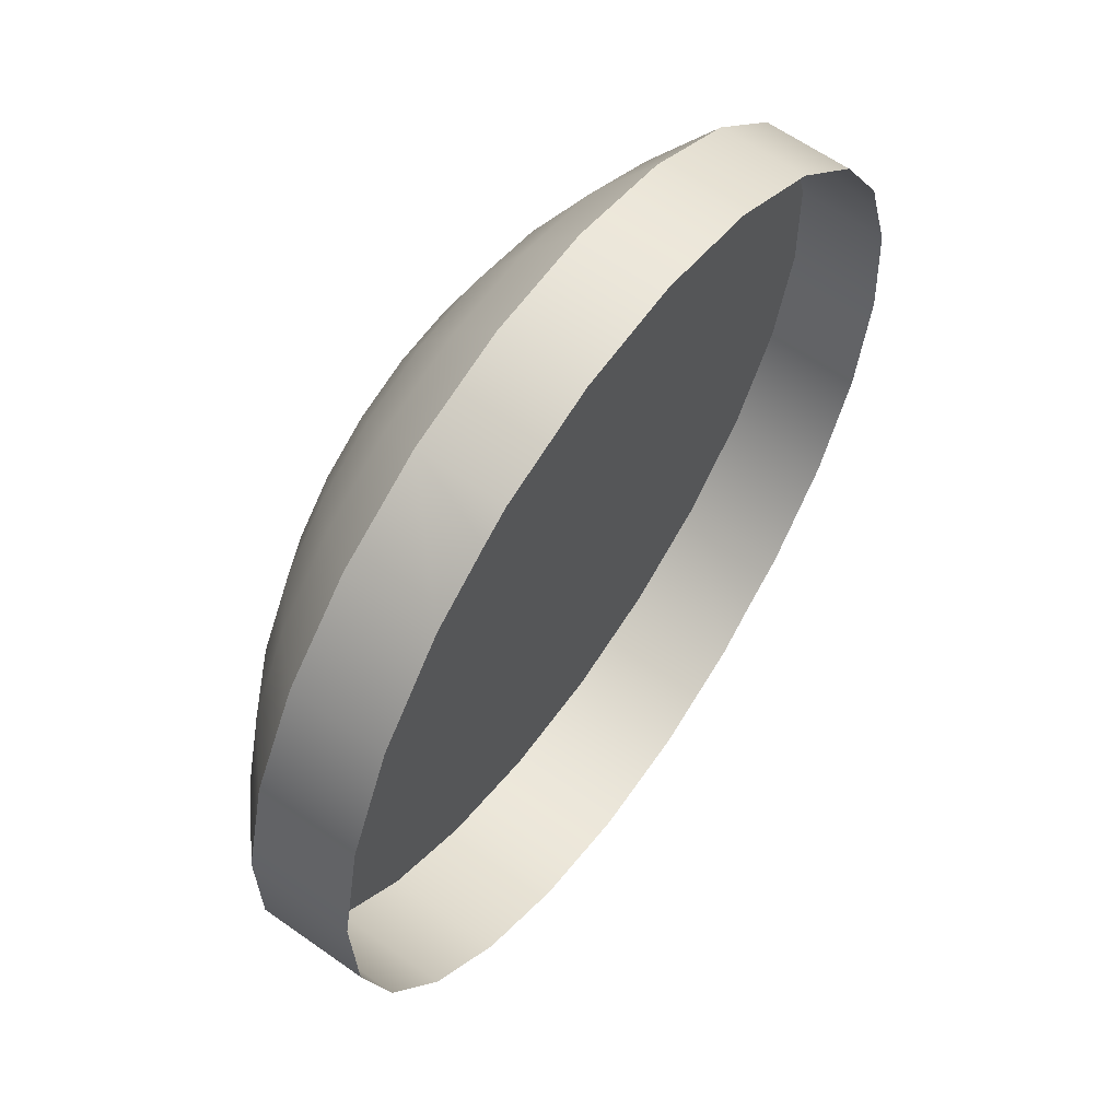
<metadata>
{"format":"obj","ext":"obj","renderer":"f3d","projection":"perspective","resolution":1024,"background":"white","views":[{"elev":34.9,"azim":-72.3,"up":"+Y"}]}
</metadata>
<code>
o group_7/ID110#ID110
v 0.2183 0.08243 -0.8293
v 0.2171 0.08242 -0.8297
v 0.2177 0.08235 -0.8295
v 0.2165 0.08264 -0.8298
v 0.2188 0.08267 -0.8291
v 0.216 0.083 -0.8298
v 0.2193 0.08305 -0.8289
v 0.2156 0.08348 -0.8298
v 0.2196 0.08354 -0.8287
v 0.2153 0.08404 -0.8297
v 0.2198 0.0841 -0.8285
v 0.2151 0.08464 -0.8296
v 0.2198 0.0847 -0.8283
v 0.2152 0.08524 -0.8294
v 0.2197 0.0853 -0.8281
v 0.2154 0.08581 -0.8292
v 0.2194 0.08586 -0.8281
v 0.2157 0.08629 -0.8289
v 0.219 0.08634 -0.828
v 0.2161 0.08667 -0.8287
v 0.2185 0.0867 -0.8281
v 0.2167 0.08691 -0.8285
v 0.2179 0.08692 -0.8282
v 0.2173 0.087 -0.8283
v 0.2173 0.087 -0.8283
v 0.2179 0.08692 -0.8282
v 0.2167 0.08691 -0.8285
v 0.2185 0.0867 -0.8281
v 0.2161 0.08667 -0.8287
v 0.219 0.08634 -0.828
v 0.2157 0.08629 -0.8289
v 0.2194 0.08586 -0.8281
v 0.2154 0.08581 -0.8292
v 0.2197 0.0853 -0.8281
v 0.2152 0.08524 -0.8294
v 0.2198 0.0847 -0.8283
v 0.2151 0.08464 -0.8296
v 0.2198 0.0841 -0.8285
v 0.2153 0.08404 -0.8297
v 0.2196 0.08354 -0.8287
v 0.2156 0.08348 -0.8298
v 0.2193 0.08305 -0.8289
v 0.216 0.083 -0.8298
v 0.2188 0.08267 -0.8291
v 0.2165 0.08264 -0.8298
v 0.2183 0.08243 -0.8293
v 0.2171 0.08242 -0.8297
v 0.2177 0.08235 -0.8295
v 0.2165 0.08008 -0.83
v 0.2178 0.07994 -0.8297
v 0.2165 0.08008 -0.83
v 0.2178 0.07994 -0.8297
v 0.2189 0.08011 -0.8293
v 0.2189 0.08011 -0.8293
v 0.22 0.08059 -0.8289
v 0.22 0.08059 -0.8289
v 0.2209 0.08133 -0.8285
v 0.2209 0.08133 -0.8285
v 0.2216 0.0823 -0.828
v 0.2216 0.0823 -0.828
v 0.2219 0.08342 -0.8276
v 0.2219 0.08342 -0.8276
v 0.222 0.08461 -0.8272
v 0.222 0.08461 -0.8272
v 0.2217 0.08581 -0.827
v 0.2217 0.08581 -0.827
v 0.2212 0.08691 -0.8268
v 0.2212 0.08691 -0.8268
v 0.2203 0.08786 -0.8267
v 0.2203 0.08786 -0.8267
v 0.2193 0.08857 -0.8268
v 0.2193 0.08857 -0.8268
v 0.2182 0.08902 -0.827
v 0.2182 0.08902 -0.827
v 0.217 0.08916 -0.8273
v 0.217 0.08916 -0.8273
v 0.2158 0.08899 -0.8276
v 0.2158 0.08899 -0.8276
v 0.2147 0.08851 -0.8281
v 0.2147 0.08851 -0.8281
v 0.2138 0.08776 -0.8285
v 0.2138 0.08776 -0.8285
v 0.2132 0.0868 -0.829
v 0.2132 0.0868 -0.829
v 0.2128 0.08568 -0.8294
v 0.2128 0.08568 -0.8294
v 0.2127 0.08449 -0.8297
v 0.2127 0.08449 -0.8297
v 0.213 0.08329 -0.83
v 0.213 0.08329 -0.83
v 0.2136 0.08219 -0.8302
v 0.2136 0.08219 -0.8302
v 0.2144 0.08124 -0.8302
v 0.2144 0.08124 -0.8302
v 0.2154 0.08052 -0.8302
v 0.2154 0.08052 -0.8302
v 0.216 0.07773 -0.83
v 0.2178 0.07753 -0.8296
v 0.216 0.07773 -0.83
v 0.2178 0.07753 -0.8296
v 0.2195 0.07778 -0.829
v 0.2195 0.07778 -0.829
v 0.2211 0.07849 -0.8284
v 0.2211 0.07849 -0.8284
v 0.2224 0.07959 -0.8277
v 0.2224 0.07959 -0.8277
v 0.2234 0.08102 -0.8271
v 0.2234 0.08102 -0.8271
v 0.2239 0.08267 -0.8265
v 0.2239 0.08267 -0.8265
v 0.224 0.08444 -0.8259
v 0.224 0.08444 -0.8259
v 0.2236 0.08621 -0.8255
v 0.2236 0.08621 -0.8255
v 0.2228 0.08784 -0.8253
v 0.2228 0.08784 -0.8253
v 0.2216 0.08924 -0.8252
v 0.2216 0.08924 -0.8252
v 0.2201 0.09031 -0.8253
v 0.2201 0.09031 -0.8253
v 0.2184 0.09096 -0.8256
v 0.2184 0.09096 -0.8256
v 0.2166 0.09117 -0.826
v 0.2166 0.09117 -0.826
v 0.2148 0.09091 -0.8265
v 0.2148 0.09091 -0.8265
v 0.2133 0.09021 -0.8272
v 0.2133 0.09021 -0.8272
v 0.2119 0.08911 -0.8278
v 0.2119 0.08911 -0.8278
v 0.211 0.08768 -0.8285
v 0.211 0.08768 -0.8285
v 0.2104 0.08602 -0.8291
v 0.2104 0.08602 -0.8291
v 0.2103 0.08425 -0.8296
v 0.2103 0.08425 -0.8296
v 0.2107 0.08249 -0.83
v 0.2107 0.08249 -0.83
v 0.2115 0.08085 -0.8303
v 0.2115 0.08085 -0.8303
v 0.2128 0.07946 -0.8304
v 0.2128 0.07946 -0.8304
v 0.2143 0.07839 -0.8303
v 0.2143 0.07839 -0.8303
v 0.2153 0.07542 -0.8297
v 0.2177 0.07515 -0.8292
v 0.2153 0.07542 -0.8297
v 0.2177 0.07515 -0.8292
v 0.22 0.07548 -0.8285
v 0.22 0.07548 -0.8285
v 0.222 0.07641 -0.8276
v 0.222 0.07641 -0.8276
v 0.2238 0.07785 -0.8268
v 0.2238 0.07785 -0.8268
v 0.225 0.07972 -0.8259
v 0.225 0.07972 -0.8259
v 0.2257 0.08188 -0.8251
v 0.2257 0.08188 -0.8251
v 0.2258 0.0842 -0.8244
v 0.2258 0.0842 -0.8244
v 0.2253 0.0865 -0.8239
v 0.2253 0.0865 -0.8239
v 0.2243 0.08864 -0.8235
v 0.2243 0.08864 -0.8235
v 0.2227 0.09047 -0.8234
v 0.2227 0.09047 -0.8234
v 0.2207 0.09187 -0.8236
v 0.2207 0.09187 -0.8236
v 0.2185 0.09273 -0.8239
v 0.2185 0.09273 -0.8239
v 0.2162 0.093 -0.8245
v 0.2162 0.093 -0.8245
v 0.2139 0.09266 -0.8252
v 0.2139 0.09266 -0.8252
v 0.2118 0.09174 -0.826
v 0.2118 0.09174 -0.826
v 0.2101 0.0903 -0.8269
v 0.2101 0.0903 -0.8269
v 0.2088 0.08843 -0.8278
v 0.2088 0.08843 -0.8278
v 0.2081 0.08626 -0.8286
v 0.2081 0.08626 -0.8286
v 0.208 0.08395 -0.8293
v 0.208 0.08395 -0.8293
v 0.2085 0.08164 -0.8298
v 0.2085 0.08164 -0.8298
v 0.2096 0.0795 -0.8301
v 0.2096 0.0795 -0.8301
v 0.2111 0.07767 -0.8302
v 0.2111 0.07767 -0.8302
v 0.2131 0.07628 -0.8301
v 0.2131 0.07628 -0.8301
v 0.2147 0.07317 -0.8291
v 0.2175 0.07284 -0.8285
v 0.2147 0.07317 -0.8291
v 0.2175 0.07284 -0.8285
v 0.2203 0.07325 -0.8276
v 0.2203 0.07325 -0.8276
v 0.2228 0.07437 -0.8266
v 0.2228 0.07437 -0.8266
v 0.225 0.07613 -0.8255
v 0.225 0.07613 -0.8255
v 0.2265 0.07841 -0.8245
v 0.2265 0.07841 -0.8245
v 0.2274 0.08106 -0.8235
v 0.2274 0.08106 -0.8235
v 0.2275 0.08388 -0.8226
v 0.2275 0.08388 -0.8226
v 0.2269 0.08669 -0.822
v 0.2269 0.08669 -0.822
v 0.2256 0.0893 -0.8216
v 0.2256 0.0893 -0.8216
v 0.2236 0.09153 -0.8215
v 0.2236 0.09153 -0.8215
v 0.2212 0.09323 -0.8216
v 0.2212 0.09323 -0.8216
v 0.2185 0.09428 -0.8221
v 0.2185 0.09428 -0.8221
v 0.2157 0.09461 -0.8227
v 0.2157 0.09461 -0.8227
v 0.2129 0.0942 -0.8236
v 0.2129 0.0942 -0.8236
v 0.2103 0.09308 -0.8246
v 0.2103 0.09308 -0.8246
v 0.2082 0.09131 -0.8257
v 0.2082 0.09131 -0.8257
v 0.2067 0.08904 -0.8267
v 0.2067 0.08904 -0.8267
v 0.2058 0.0864 -0.8277
v 0.2058 0.0864 -0.8277
v 0.2057 0.08357 -0.8286
v 0.2057 0.08357 -0.8286
v 0.2063 0.08076 -0.8292
v 0.2063 0.08076 -0.8292
v 0.2076 0.07815 -0.8296
v 0.2076 0.07815 -0.8296
v 0.2095 0.07592 -0.8297
v 0.2095 0.07592 -0.8297
v 0.2119 0.07422 -0.8296
v 0.2119 0.07422 -0.8296
v 0.214 0.07103 -0.8283
v 0.2173 0.07064 -0.8275
v 0.214 0.07103 -0.8283
v 0.2173 0.07064 -0.8275
v 0.2205 0.07112 -0.8265
v 0.2205 0.07112 -0.8265
v 0.2235 0.07243 -0.8253
v 0.2235 0.07243 -0.8253
v 0.2259 0.07448 -0.8241
v 0.2259 0.07448 -0.8241
v 0.2277 0.07713 -0.8228
v 0.2277 0.07713 -0.8228
v 0.2287 0.0802 -0.8217
v 0.2287 0.0802 -0.8217
v 0.2289 0.08349 -0.8207
v 0.2289 0.08349 -0.8207
v 0.2282 0.08676 -0.82
v 0.2282 0.08676 -0.82
v 0.2266 0.0898 -0.8195
v 0.2266 0.0898 -0.8195
v 0.2244 0.0924 -0.8194
v 0.2244 0.0924 -0.8194
v 0.2216 0.09437 -0.8196
v 0.2216 0.09437 -0.8196
v 0.2184 0.0956 -0.8201
v 0.2184 0.0956 -0.8201
v 0.2151 0.09598 -0.8208
v 0.2151 0.09598 -0.8208
v 0.2119 0.09551 -0.8218
v 0.2119 0.09551 -0.8218
v 0.2089 0.0942 -0.823
v 0.2089 0.0942 -0.823
v 0.2065 0.09215 -0.8242
v 0.2065 0.09215 -0.8242
v 0.2047 0.0895 -0.8255
v 0.2047 0.0895 -0.8255
v 0.2037 0.08642 -0.8266
v 0.2037 0.08642 -0.8266
v 0.2035 0.08314 -0.8276
v 0.2035 0.08314 -0.8276
v 0.2042 0.07986 -0.8284
v 0.2042 0.07986 -0.8284
v 0.2058 0.07682 -0.8288
v 0.2058 0.07682 -0.8288
v 0.208 0.07423 -0.829
v 0.208 0.07423 -0.829
v 0.2108 0.07225 -0.8288
v 0.2108 0.07225 -0.8288
v 0.214 0.07103 -0.8283
v 0.2205 0.07112 -0.8265
v 0.2173 0.07064 -0.8275
v 0.2108 0.07225 -0.8288
v 0.2235 0.07243 -0.8253
v 0.208 0.07423 -0.829
v 0.2259 0.07448 -0.8241
v 0.2058 0.07682 -0.8288
v 0.2277 0.07713 -0.8228
v 0.2042 0.07986 -0.8284
v 0.2287 0.0802 -0.8217
v 0.2035 0.08314 -0.8276
v 0.2289 0.08349 -0.8207
v 0.2037 0.08642 -0.8266
v 0.2282 0.08676 -0.82
v 0.2047 0.0895 -0.8255
v 0.2266 0.0898 -0.8195
v 0.2065 0.09215 -0.8242
v 0.2244 0.0924 -0.8194
v 0.2089 0.0942 -0.823
v 0.2216 0.09437 -0.8196
v 0.2119 0.09551 -0.8218
v 0.2184 0.0956 -0.8201
v 0.2151 0.09598 -0.8208
v 0.2151 0.09598 -0.8208
v 0.2119 0.09551 -0.8218
v 0.2184 0.0956 -0.8201
v 0.2216 0.09437 -0.8196
v 0.2089 0.0942 -0.823
v 0.2244 0.0924 -0.8194
v 0.2065 0.09215 -0.8242
v 0.2266 0.0898 -0.8195
v 0.2047 0.0895 -0.8255
v 0.2282 0.08676 -0.82
v 0.2037 0.08642 -0.8266
v 0.2289 0.08349 -0.8207
v 0.2035 0.08314 -0.8276
v 0.2287 0.0802 -0.8217
v 0.2042 0.07986 -0.8284
v 0.2277 0.07713 -0.8228
v 0.2058 0.07682 -0.8288
v 0.2259 0.07448 -0.8241
v 0.208 0.07423 -0.829
v 0.2235 0.07243 -0.8253
v 0.2108 0.07225 -0.8288
v 0.2205 0.07112 -0.8265
v 0.214 0.07103 -0.8283
v 0.2173 0.07064 -0.8275
v 0.2164 0.06968 -0.8241
v 0.214 0.07103 -0.8283
v 0.2173 0.07064 -0.8275
v 0.2131 0.07007 -0.8249
v 0.2131 0.07007 -0.8249
v 0.2164 0.06968 -0.8241
v 0.214 0.07103 -0.8283
v 0.2173 0.07064 -0.8275
v 0.2196 0.07016 -0.8231
v 0.2205 0.07112 -0.8265
v 0.2196 0.07016 -0.8231
v 0.2205 0.07112 -0.8265
v 0.2226 0.07149 -0.8221
v 0.2235 0.07243 -0.8253
v 0.2226 0.07149 -0.8221
v 0.2235 0.07243 -0.8253
v 0.2251 0.07357 -0.8209
v 0.2259 0.07448 -0.8241
v 0.2251 0.07357 -0.8209
v 0.2259 0.07448 -0.8241
v 0.2277 0.07713 -0.8228
v 0.226 0.07487 -0.8204
v 0.2269 0.07626 -0.8198
v 0.2269 0.07626 -0.8198
v 0.2277 0.07713 -0.8228
v 0.226 0.07487 -0.8204
v 0.2287 0.0802 -0.8217
v 0.2279 0.07937 -0.8188
v 0.2279 0.07937 -0.8188
v 0.2287 0.0802 -0.8217
v 0.2289 0.08349 -0.8207
v 0.2281 0.08268 -0.8179
v 0.2281 0.08268 -0.8179
v 0.2289 0.08349 -0.8207
v 0.2282 0.08676 -0.82
v 0.2275 0.08599 -0.8173
v 0.2275 0.08599 -0.8173
v 0.2282 0.08676 -0.82
v 0.2266 0.0898 -0.8195
v 0.226 0.08906 -0.8169
v 0.226 0.08906 -0.8169
v 0.2266 0.0898 -0.8195
v 0.2244 0.0924 -0.8194
v 0.2246 0.0906 -0.8169
v 0.2237 0.09168 -0.8169
v 0.2237 0.09168 -0.8169
v 0.2244 0.0924 -0.8194
v 0.2246 0.0906 -0.8169
v 0.2216 0.09437 -0.8196
v 0.2209 0.09366 -0.8171
v 0.2209 0.09366 -0.8171
v 0.2216 0.09437 -0.8196
v 0.2184 0.0956 -0.8201
v 0.2178 0.09489 -0.8176
v 0.2178 0.09489 -0.8176
v 0.2184 0.0956 -0.8201
v 0.2151 0.09598 -0.8208
v 0.2145 0.09528 -0.8184
v 0.2145 0.09528 -0.8184
v 0.2151 0.09598 -0.8208
v 0.2119 0.09551 -0.8218
v 0.2112 0.0948 -0.8194
v 0.2112 0.0948 -0.8194
v 0.2119 0.09551 -0.8218
v 0.2089 0.0942 -0.823
v 0.2083 0.09349 -0.8205
v 0.2083 0.09349 -0.8205
v 0.2089 0.0942 -0.823
v 0.2065 0.09215 -0.8242
v 0.2058 0.09143 -0.8217
v 0.2058 0.09143 -0.8217
v 0.2065 0.09215 -0.8242
v 0.204 0.08875 -0.8229
v 0.2047 0.0895 -0.8255
v 0.2052 0.0906 -0.8221
v 0.2052 0.0906 -0.8221
v 0.204 0.08875 -0.8229
v 0.2047 0.0895 -0.8255
v 0.2029 0.08565 -0.8239
v 0.2037 0.08642 -0.8266
v 0.2029 0.08565 -0.8239
v 0.2037 0.08642 -0.8266
v 0.2028 0.08233 -0.8248
v 0.2035 0.08314 -0.8276
v 0.2028 0.08233 -0.8248
v 0.2035 0.08314 -0.8276
v 0.2034 0.07902 -0.8254
v 0.2042 0.07986 -0.8284
v 0.2034 0.07902 -0.8254
v 0.2042 0.07986 -0.8284
v 0.2049 0.07595 -0.8258
v 0.2058 0.07682 -0.8288
v 0.2049 0.07595 -0.8258
v 0.2058 0.07682 -0.8288
v 0.2071 0.07332 -0.8258
v 0.208 0.07423 -0.829
v 0.2058 0.07487 -0.8258
v 0.2058 0.07487 -0.8258
v 0.2071 0.07332 -0.8258
v 0.208 0.07423 -0.829
v 0.2099 0.07131 -0.8255
v 0.2108 0.07225 -0.8288
v 0.2099 0.07131 -0.8255
v 0.2108 0.07225 -0.8288
f 1 2 3
f 2 1 4
f 4 1 5
f 4 5 6
f 6 5 7
f 6 7 8
f 8 7 9
f 8 9 10
f 10 9 11
f 10 11 12
f 12 11 13
f 12 13 14
f 14 13 15
f 14 15 16
f 16 15 17
f 16 17 18
f 18 17 19
f 18 19 20
f 20 19 21
f 20 21 22
f 22 21 23
f 22 23 24
f 25 26 27
f 26 28 27
f 27 28 29
f 28 30 29
f 29 30 31
f 30 32 31
f 31 32 33
f 32 34 33
f 33 34 35
f 34 36 35
f 35 36 37
f 36 38 37
f 37 38 39
f 38 40 39
f 39 40 41
f 40 42 41
f 41 42 43
f 42 44 43
f 43 44 45
f 44 46 45
f 45 46 47
f 48 47 46
f 3 49 50
f 49 3 2
f 47 48 51
f 52 51 48
f 53 3 50
f 3 53 1
f 46 54 48
f 52 48 54
f 55 1 53
f 1 55 5
f 44 56 46
f 54 46 56
f 57 5 55
f 5 57 7
f 42 58 44
f 56 44 58
f 59 7 57
f 7 59 9
f 40 60 42
f 58 42 60
f 61 9 59
f 9 61 11
f 38 62 40
f 60 40 62
f 63 11 61
f 11 63 13
f 36 64 38
f 62 38 64
f 65 13 63
f 13 65 15
f 34 66 36
f 64 36 66
f 65 17 15
f 17 65 67
f 68 66 32
f 34 32 66
f 67 19 17
f 19 67 69
f 70 68 30
f 32 30 68
f 69 21 19
f 21 69 71
f 72 70 28
f 30 28 70
f 71 23 21
f 23 71 73
f 74 72 26
f 28 26 72
f 73 24 23
f 24 73 75
f 76 74 25
f 26 25 74
f 24 77 22
f 77 24 75
f 76 25 78
f 27 78 25
f 22 79 20
f 79 22 77
f 78 27 80
f 29 80 27
f 20 81 18
f 81 20 79
f 80 29 82
f 31 82 29
f 18 83 16
f 83 18 81
f 82 31 84
f 33 84 31
f 16 85 14
f 85 16 83
f 84 33 86
f 35 86 33
f 12 85 87
f 85 12 14
f 35 37 86
f 88 86 37
f 10 87 89
f 87 10 12
f 37 39 88
f 90 88 39
f 8 89 91
f 89 8 10
f 39 41 90
f 92 90 41
f 6 91 93
f 91 6 8
f 41 43 92
f 94 92 43
f 4 93 95
f 93 4 6
f 43 45 94
f 96 94 45
f 2 95 49
f 95 2 4
f 45 47 96
f 51 96 47
f 50 97 98
f 97 50 49
f 51 52 99
f 100 99 52
f 101 50 98
f 50 101 53
f 54 102 52
f 100 52 102
f 103 53 101
f 53 103 55
f 56 104 54
f 102 54 104
f 105 55 103
f 55 105 57
f 58 106 56
f 104 56 106
f 107 57 105
f 57 107 59
f 60 108 58
f 106 58 108
f 109 59 107
f 59 109 61
f 62 110 60
f 108 60 110
f 111 61 109
f 61 111 63
f 64 112 62
f 110 62 112
f 113 63 111
f 63 113 65
f 66 114 64
f 112 64 114
f 113 67 65
f 67 113 115
f 116 114 68
f 66 68 114
f 115 69 67
f 69 115 117
f 118 116 70
f 68 70 116
f 117 71 69
f 71 117 119
f 120 118 72
f 70 72 118
f 119 73 71
f 73 119 121
f 122 120 74
f 72 74 120
f 121 75 73
f 75 121 123
f 124 122 76
f 74 76 122
f 75 125 77
f 125 75 123
f 124 76 126
f 78 126 76
f 77 127 79
f 127 77 125
f 126 78 128
f 80 128 78
f 79 129 81
f 129 79 127
f 128 80 130
f 82 130 80
f 81 131 83
f 131 81 129
f 130 82 132
f 84 132 82
f 83 133 85
f 133 83 131
f 132 84 134
f 86 134 84
f 87 133 135
f 133 87 85
f 86 88 134
f 136 134 88
f 89 135 137
f 135 89 87
f 88 90 136
f 138 136 90
f 91 137 139
f 137 91 89
f 90 92 138
f 140 138 92
f 93 139 141
f 139 93 91
f 92 94 140
f 142 140 94
f 95 141 143
f 141 95 93
f 94 96 142
f 144 142 96
f 49 143 97
f 143 49 95
f 96 51 144
f 99 144 51
f 98 145 146
f 145 98 97
f 99 100 147
f 148 147 100
f 149 98 146
f 98 149 101
f 102 150 100
f 148 100 150
f 151 101 149
f 101 151 103
f 104 152 102
f 150 102 152
f 153 103 151
f 103 153 105
f 106 154 104
f 152 104 154
f 155 105 153
f 105 155 107
f 108 156 106
f 154 106 156
f 157 107 155
f 107 157 109
f 110 158 108
f 156 108 158
f 159 109 157
f 109 159 111
f 112 160 110
f 158 110 160
f 161 111 159
f 111 161 113
f 114 162 112
f 160 112 162
f 161 115 113
f 115 161 163
f 164 162 116
f 114 116 162
f 163 117 115
f 117 163 165
f 166 164 118
f 116 118 164
f 165 119 117
f 119 165 167
f 168 166 120
f 118 120 166
f 167 121 119
f 121 167 169
f 170 168 122
f 120 122 168
f 169 123 121
f 123 169 171
f 172 170 124
f 122 124 170
f 123 173 125
f 173 123 171
f 172 124 174
f 126 174 124
f 125 175 127
f 175 125 173
f 174 126 176
f 128 176 126
f 127 177 129
f 177 127 175
f 176 128 178
f 130 178 128
f 129 179 131
f 179 129 177
f 178 130 180
f 132 180 130
f 131 181 133
f 181 131 179
f 180 132 182
f 134 182 132
f 135 181 183
f 181 135 133
f 134 136 182
f 184 182 136
f 137 183 185
f 183 137 135
f 136 138 184
f 186 184 138
f 139 185 187
f 185 139 137
f 138 140 186
f 188 186 140
f 141 187 189
f 187 141 139
f 140 142 188
f 190 188 142
f 143 189 191
f 189 143 141
f 142 144 190
f 192 190 144
f 97 191 145
f 191 97 143
f 144 99 192
f 147 192 99
f 146 193 194
f 193 146 145
f 147 148 195
f 196 195 148
f 197 146 194
f 146 197 149
f 150 198 148
f 196 148 198
f 199 149 197
f 149 199 151
f 152 200 150
f 198 150 200
f 201 151 199
f 151 201 153
f 154 202 152
f 200 152 202
f 203 153 201
f 153 203 155
f 156 204 154
f 202 154 204
f 203 157 155
f 157 203 205
f 206 204 158
f 156 158 204
f 205 159 157
f 159 205 207
f 208 206 160
f 158 160 206
f 207 161 159
f 161 207 209
f 210 208 162
f 160 162 208
f 209 163 161
f 163 209 211
f 212 210 164
f 162 164 210
f 211 165 163
f 165 211 213
f 214 212 166
f 164 166 212
f 215 165 213
f 165 215 167
f 168 216 166
f 214 166 216
f 217 167 215
f 167 217 169
f 170 218 168
f 216 168 218
f 219 169 217
f 169 219 171
f 172 220 170
f 218 170 220
f 219 173 171
f 173 219 221
f 222 220 174
f 172 174 220
f 173 223 175
f 223 173 221
f 222 174 224
f 176 224 174
f 175 225 177
f 225 175 223
f 224 176 226
f 178 226 176
f 177 227 179
f 227 177 225
f 226 178 228
f 180 228 178
f 179 229 181
f 229 179 227
f 228 180 230
f 182 230 180
f 183 229 231
f 229 183 181
f 182 184 230
f 232 230 184
f 185 231 233
f 231 185 183
f 184 186 232
f 234 232 186
f 187 233 235
f 233 187 185
f 186 188 234
f 236 234 188
f 189 235 237
f 235 189 187
f 188 190 236
f 238 236 190
f 191 237 239
f 237 191 189
f 190 192 238
f 240 238 192
f 145 239 193
f 239 145 191
f 192 147 240
f 195 240 147
f 194 241 242
f 241 194 193
f 195 196 243
f 244 243 196
f 245 194 242
f 194 245 197
f 198 246 196
f 244 196 246
f 247 197 245
f 197 247 199
f 200 248 198
f 246 198 248
f 249 199 247
f 199 249 201
f 202 250 200
f 248 200 250
f 249 203 201
f 203 249 251
f 252 250 204
f 202 204 250
f 251 205 203
f 205 251 253
f 254 252 206
f 204 206 252
f 253 207 205
f 207 253 255
f 256 254 208
f 206 208 254
f 255 209 207
f 209 255 257
f 258 256 210
f 208 210 256
f 257 211 209
f 211 257 259
f 260 258 212
f 210 212 258
f 259 213 211
f 213 259 261
f 262 260 214
f 212 214 260
f 263 213 261
f 213 263 215
f 216 264 214
f 262 214 264
f 265 215 263
f 215 265 217
f 218 266 216
f 264 216 266
f 265 219 217
f 219 265 267
f 268 266 220
f 218 220 266
f 267 221 219
f 221 267 269
f 270 268 222
f 220 222 268
f 269 223 221
f 223 269 271
f 272 270 224
f 222 224 270
f 271 225 223
f 225 271 273
f 274 272 226
f 224 226 272
f 225 275 227
f 275 225 273
f 274 226 276
f 228 276 226
f 227 277 229
f 277 227 275
f 276 228 278
f 230 278 228
f 231 277 279
f 277 231 229
f 230 232 278
f 280 278 232
f 233 279 281
f 279 233 231
f 232 234 280
f 282 280 234
f 235 281 283
f 281 235 233
f 234 236 282
f 284 282 236
f 237 283 285
f 283 237 235
f 236 238 284
f 286 284 238
f 239 285 287
f 285 239 237
f 238 240 286
f 288 286 240
f 193 287 241
f 287 193 239
f 240 195 288
f 243 288 195
f 289 290 291
f 290 289 292
f 290 292 293
f 293 292 294
f 293 294 295
f 295 294 296
f 295 296 297
f 297 296 298
f 297 298 299
f 299 298 300
f 299 300 301
f 301 300 302
f 301 302 303
f 303 302 304
f 303 304 305
f 305 304 306
f 305 306 307
f 307 306 308
f 307 308 309
f 309 308 310
f 309 310 311
f 311 310 312
f 313 314 315
f 315 314 316
f 314 317 316
f 316 317 318
f 317 319 318
f 318 319 320
f 319 321 320
f 320 321 322
f 321 323 322
f 322 323 324
f 323 325 324
f 324 325 326
f 325 327 326
f 326 327 328
f 327 329 328
f 328 329 330
f 329 331 330
f 330 331 332
f 331 333 332
f 332 333 334
f 333 335 334
f 336 334 335
f 337 338 339
f 338 337 340
f 341 342 343
f 344 343 342
f 345 339 346
f 339 345 337
f 342 347 344
f 348 344 347
f 349 346 350
f 346 349 345
f 347 351 348
f 352 348 351
f 353 350 354
f 350 353 349
f 351 355 352
f 356 352 355
f 357 353 354
f 353 357 358
f 358 357 359
f 360 361 362
f 362 361 355
f 356 355 361
f 363 359 357
f 359 363 364
f 365 366 360
f 361 360 366
f 367 364 363
f 364 367 368
f 369 370 365
f 366 365 370
f 371 368 367
f 368 371 372
f 373 374 369
f 370 369 374
f 375 372 371
f 372 375 376
f 377 378 373
f 374 373 378
f 379 376 375
f 376 379 380
f 380 379 381
f 382 383 384
f 384 383 377
f 378 377 383
f 385 381 379
f 381 385 386
f 387 388 382
f 383 382 388
f 389 386 385
f 386 389 390
f 391 392 387
f 388 387 392
f 393 390 389
f 390 393 394
f 395 396 391
f 392 391 396
f 397 394 393
f 394 397 398
f 399 400 395
f 396 395 400
f 401 398 397
f 398 401 402
f 403 404 399
f 400 399 404
f 405 402 401
f 402 405 406
f 407 408 403
f 404 403 408
f 409 405 410
f 405 409 411
f 405 411 406
f 407 412 408
f 412 413 408
f 414 408 413
f 415 410 416
f 410 415 409
f 413 417 414
f 418 414 417
f 419 416 420
f 416 419 415
f 417 421 418
f 422 418 421
f 423 420 424
f 420 423 419
f 421 425 422
f 426 422 425
f 427 424 428
f 424 427 423
f 425 429 426
f 430 426 429
f 431 428 432
f 428 431 433
f 428 433 427
f 429 434 430
f 434 435 430
f 436 430 435
f 437 432 438
f 432 437 431
f 435 439 436
f 440 436 439
f 340 438 338
f 438 340 437
f 439 341 440
f 343 440 341

</code>
